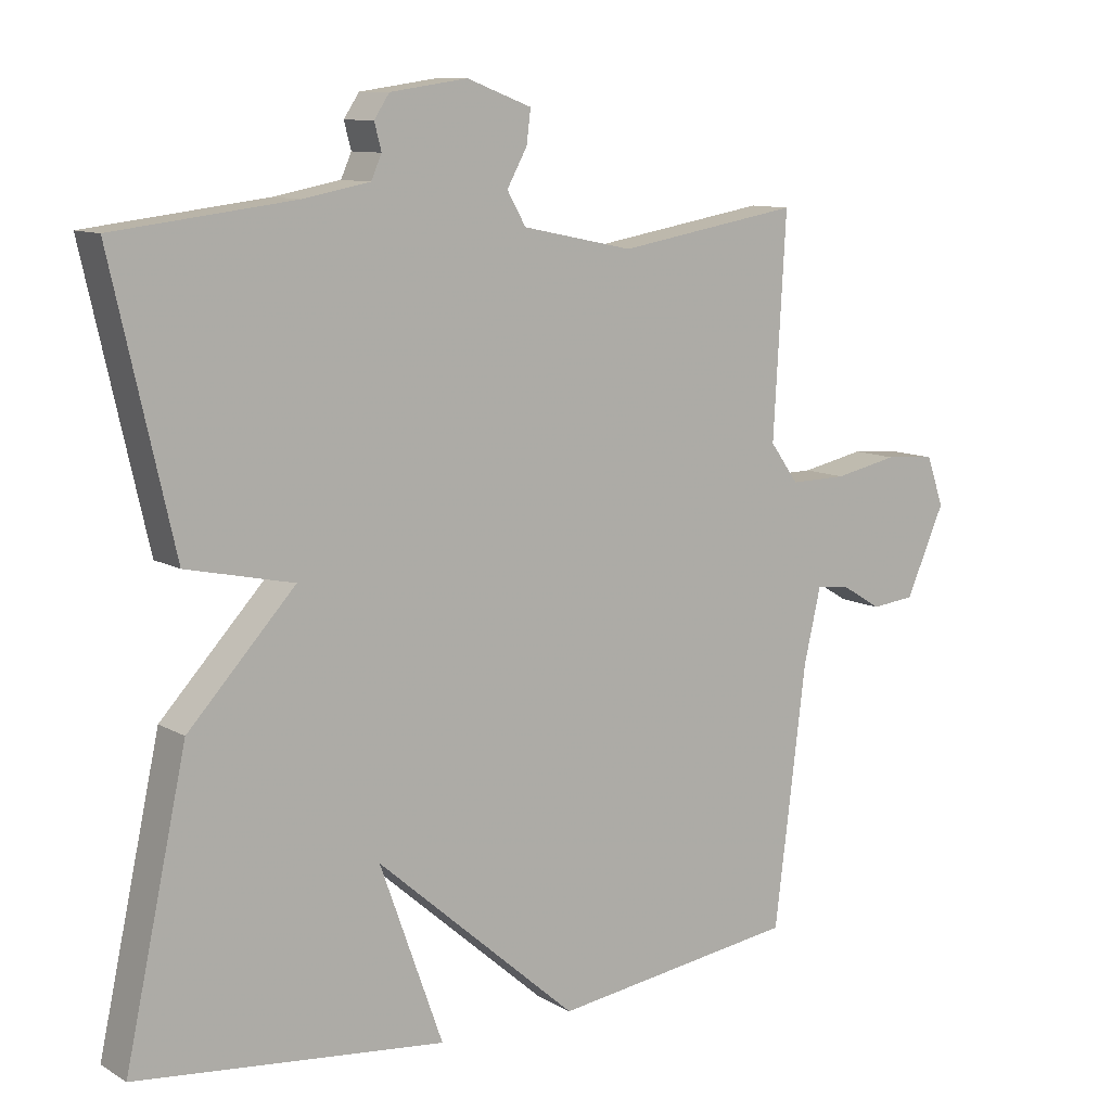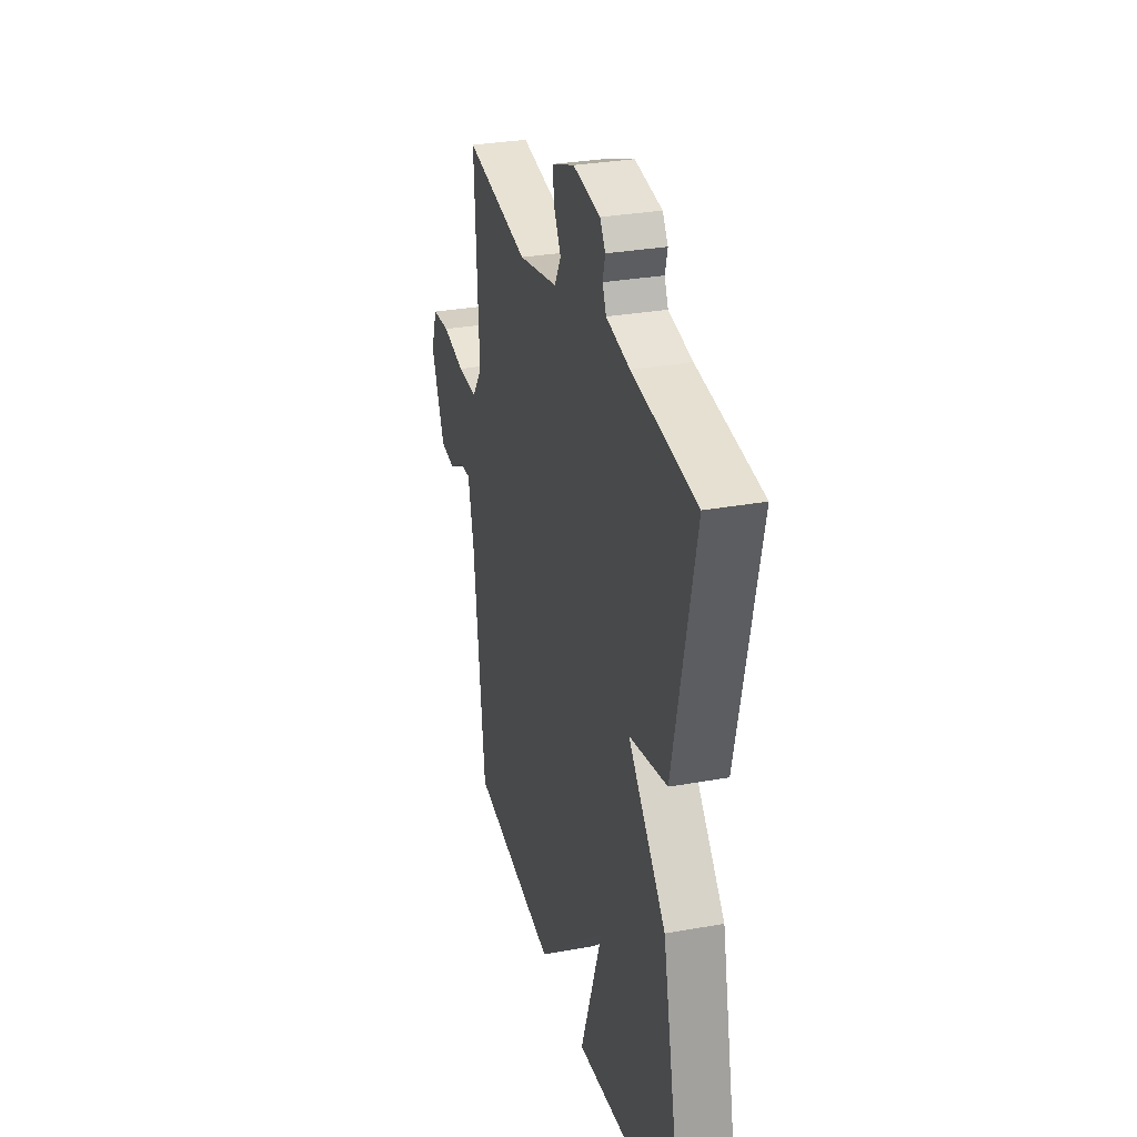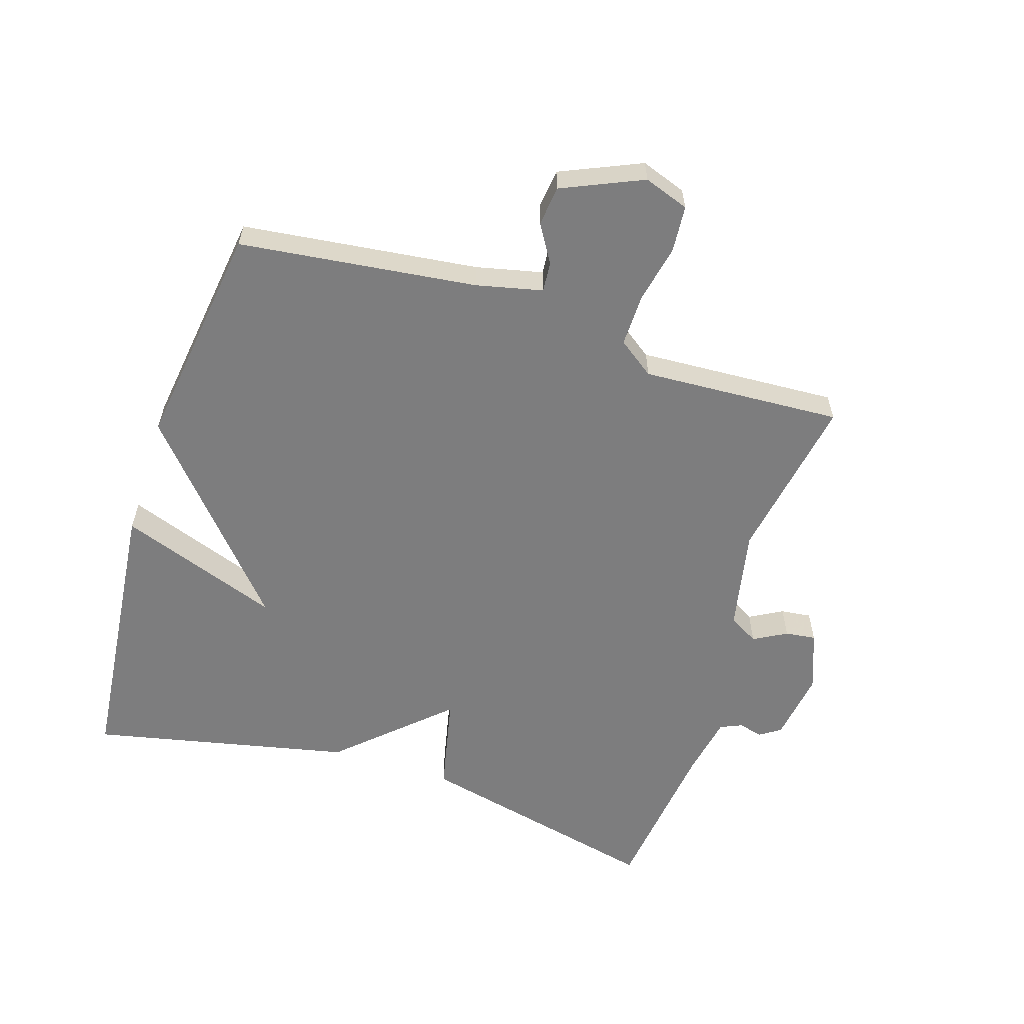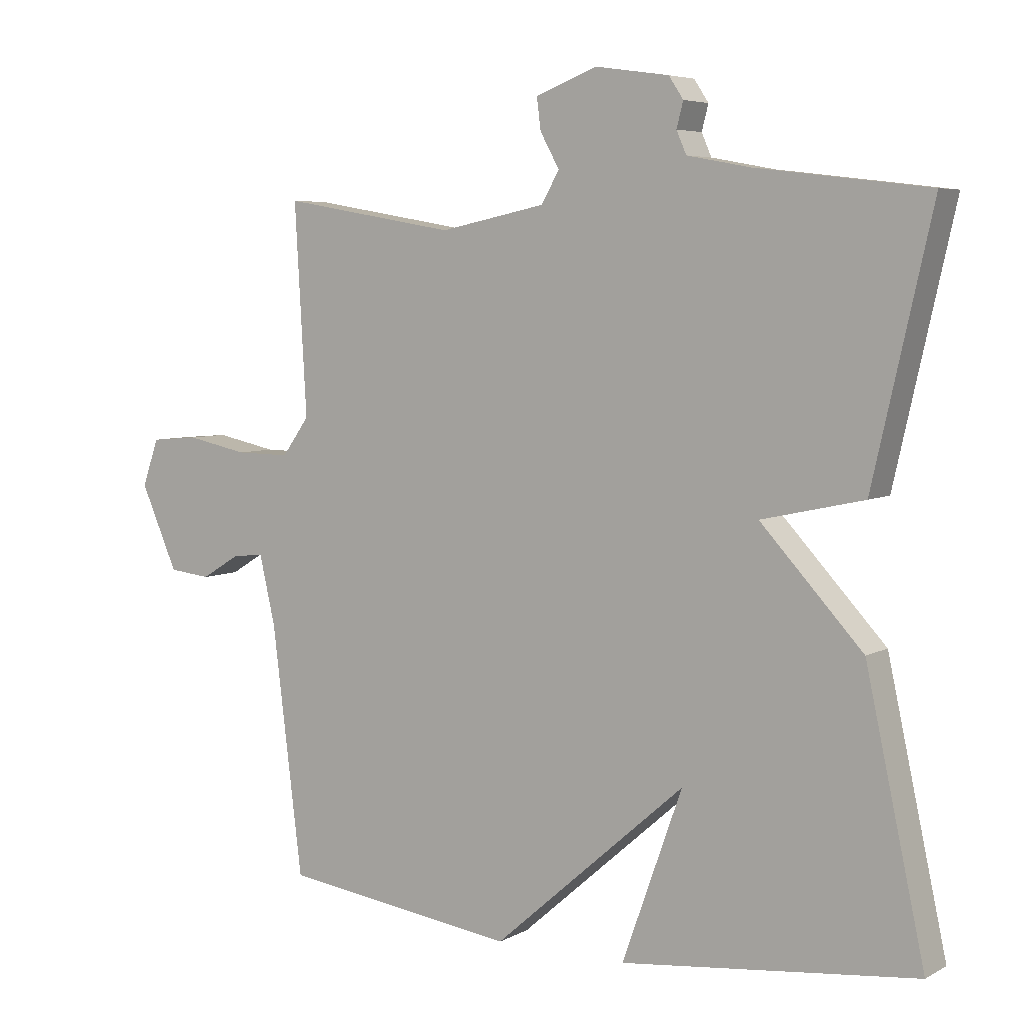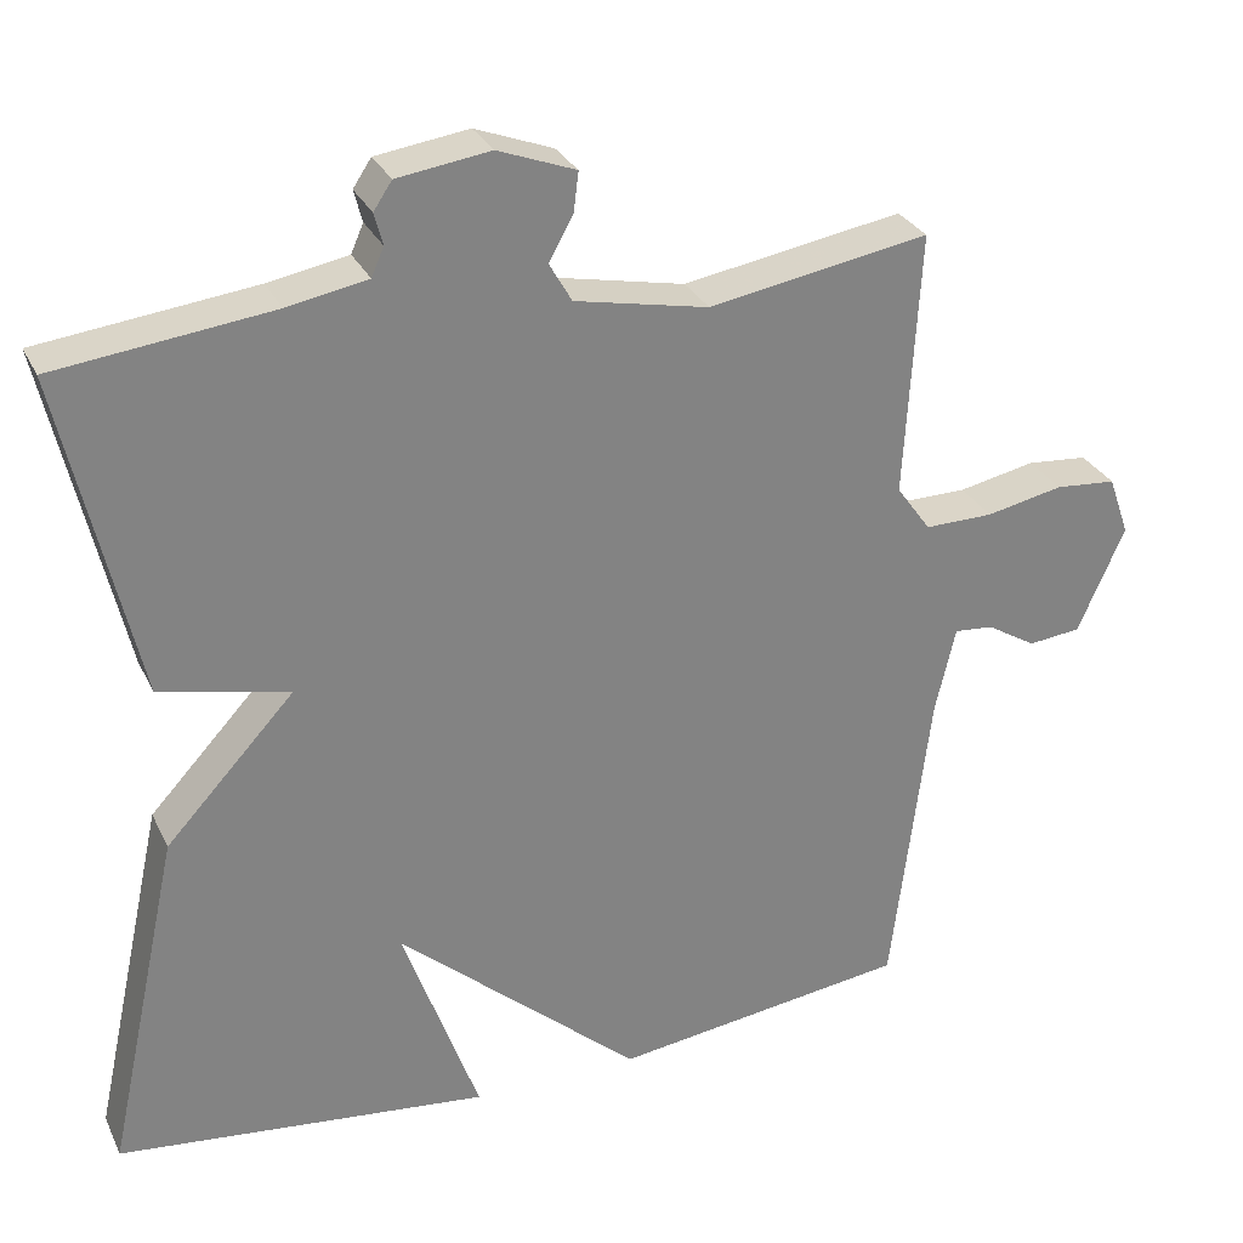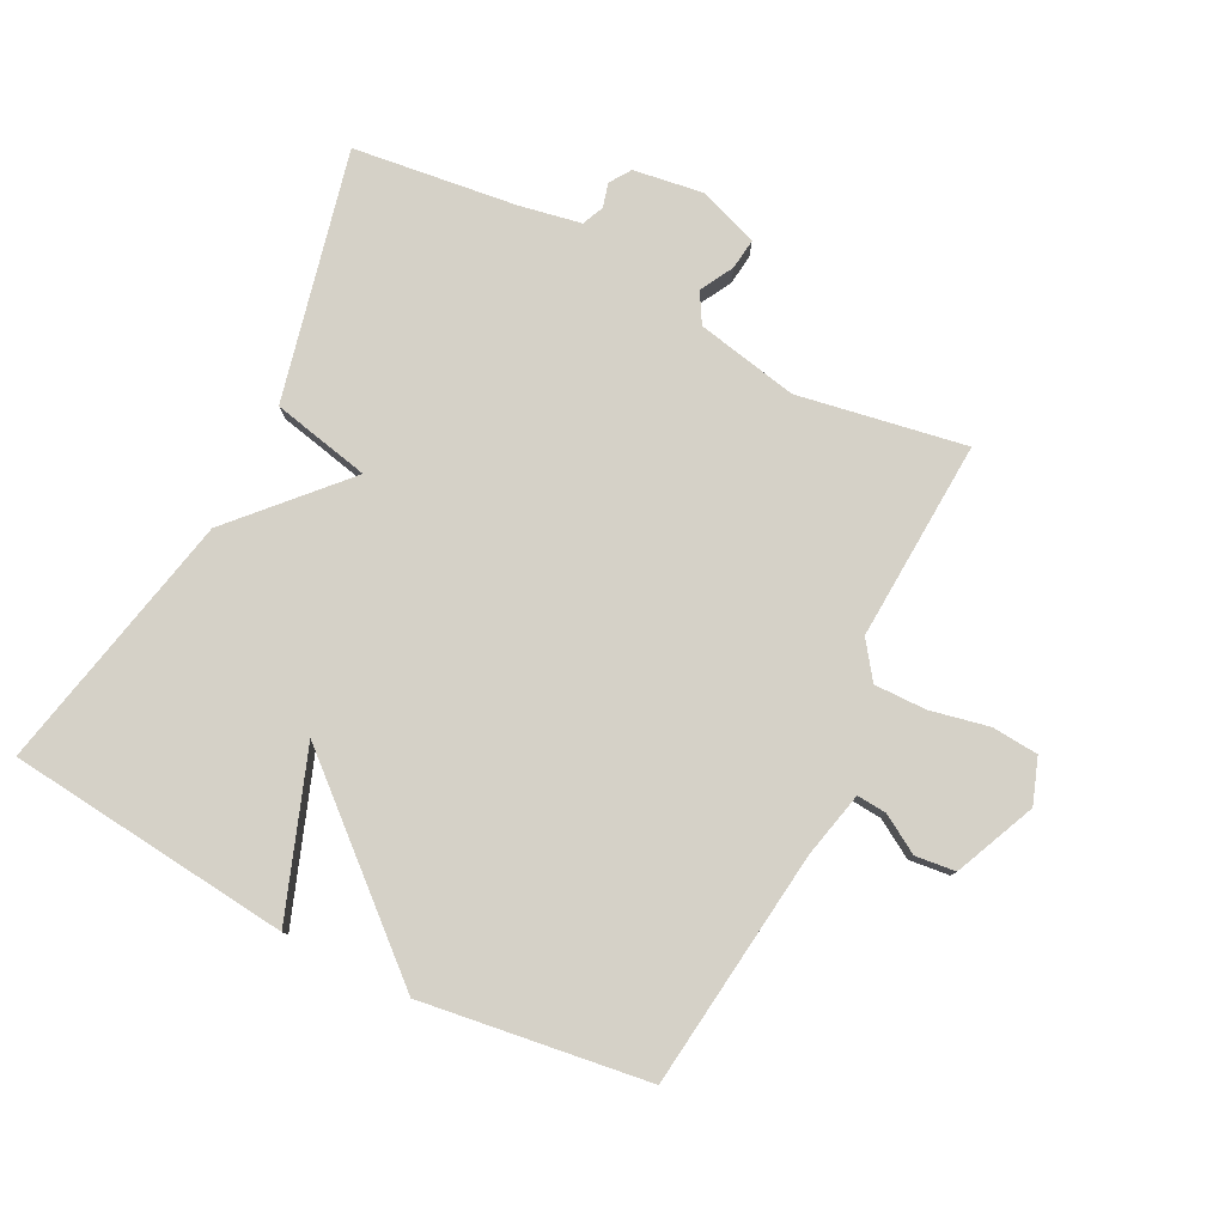
<metadata>
{"format":"obj","ext":"obj","renderer":"f3d","projection":"perspective","resolution":1024,"background":"white","views":[{"elev":10.3,"azim":144.7,"up":"+Z"},{"elev":30.4,"azim":75.3,"up":"+Z"},{"elev":-59.2,"azim":-107.8,"up":"+Y"},{"elev":5.6,"azim":32.6,"up":"+Z"},{"elev":29.4,"azim":158.1,"up":"+Z"},{"elev":79.5,"azim":-153.3,"up":"+Y"}]}
</metadata>
<code>
v -0.5 0.07 -0.5
v -0.546 0.07 -0.127
v -0.57 0.07 -0.023
v -0.617 0.07 -0.027
v -0.676 0.07 -0.063
v -0.739 0.07 -0.056
v -0.795 0.07 0.071
v -0.77 0.07 0.142
v -0.697 0.07 0.148
v -0.605 0.07 0.129
v -0.523 0.07 0.128
v -0.482 0.07 0.185
v -0.5 0.07 0.5
v -0.237 0.07 0.455
v -0.077 0.07 0.488
v -0.05 0.07 0.535
v -0.079 0.07 0.587
v -0.085 0.07 0.635
v 0.008 0.07 0.67
v 0.119 0.07 0.654
v 0.141 0.07 0.621
v 0.131 0.07 0.583
v 0.146 0.07 0.549
v 0.242 0.07 0.531
v 0.5 0.07 0.5
v 0.411 0.07 0.109
v 0.257 0.07 0.075
v 0.411 0.07 -0.091
v 0.5 0.07 -0.5
v 0.055 0.07 -0.548
v 0.146 0.07 -0.293
v -0.145 0.07 -0.548
v -0.5 0 -0.5
v -0.546 0 -0.127
v -0.57 0 -0.023
v -0.617 0 -0.027
v -0.676 0 -0.063
v -0.739 0 -0.056
v -0.795 0 0.071
v -0.77 0 0.142
v -0.697 0 0.148
v -0.605 0 0.129
v -0.523 0 0.128
v -0.482 0 0.185
v -0.5 0 0.5
v -0.237 0 0.455
v -0.077 0 0.488
v -0.05 0 0.535
v -0.079 0 0.587
v -0.085 0 0.635
v 0.008 0 0.67
v 0.119 0 0.654
v 0.141 0 0.621
v 0.131 0 0.583
v 0.146 0 0.549
v 0.242 0 0.531
v 0.5 0 0.5
v 0.411 0 0.109
v 0.257 0 0.075
v 0.411 0 -0.091
v 0.5 0 -0.5
v 0.055 0 -0.548
v 0.146 0 -0.293
v -0.145 0 -0.548
f 31 32 1 2
f 28 29 30 31
f 31 2 3
f 28 31 3
f 27 28 3
f 27 3 4
f 26 27 4
f 25 26 4
f 24 25 4
f 4 5 6
f 24 4 6
f 23 24 6
f 22 23 6
f 20 21 22
f 19 20 22
f 18 19 22
f 17 18 22
f 16 17 22
f 15 16 22
f 15 22 6
f 12 13 14
f 11 12 14 15
f 8 9 10
f 7 8 10
f 6 7 10
f 6 10 11
f 6 11 15
f 34 33 64 63
f 63 62 61 60
f 35 34 63
f 35 63 60
f 35 60 59
f 36 35 59
f 36 59 58
f 36 58 57
f 36 57 56
f 38 37 36
f 38 36 56
f 38 56 55
f 38 55 54
f 54 53 52
f 54 52 51
f 54 51 50
f 54 50 49
f 54 49 48
f 54 48 47
f 38 54 47
f 46 45 44
f 47 46 44 43
f 42 41 40
f 42 40 39
f 42 39 38
f 43 42 38
f 47 43 38
f 1 33 34 2
f 2 34 35 3
f 3 35 36 4
f 4 36 37 5
f 5 37 38 6
f 6 38 39 7
f 7 39 40 8
f 8 40 41 9
f 9 41 42 10
f 10 42 43 11
f 11 43 44 12
f 12 44 45 13
f 13 45 46 14
f 14 46 47 15
f 15 47 48 16
f 16 48 49 17
f 17 49 50 18
f 18 50 51 19
f 19 51 52 20
f 20 52 53 21
f 21 53 54 22
f 22 54 55 23
f 23 55 56 24
f 24 56 57 25
f 25 57 58 26
f 26 58 59 27
f 27 59 60 28
f 28 60 61 29
f 29 61 62 30
f 30 62 63 31
f 31 63 64 32
f 32 64 33 1

</code>
